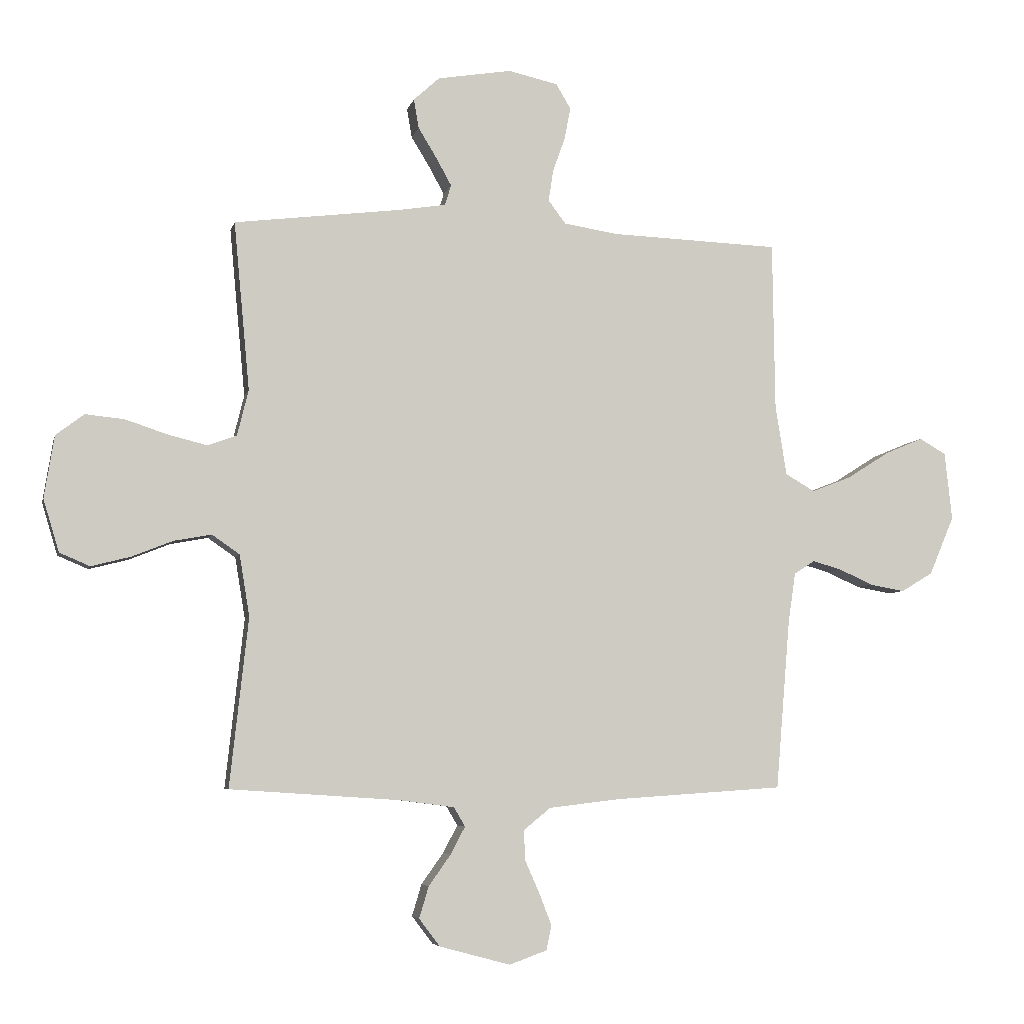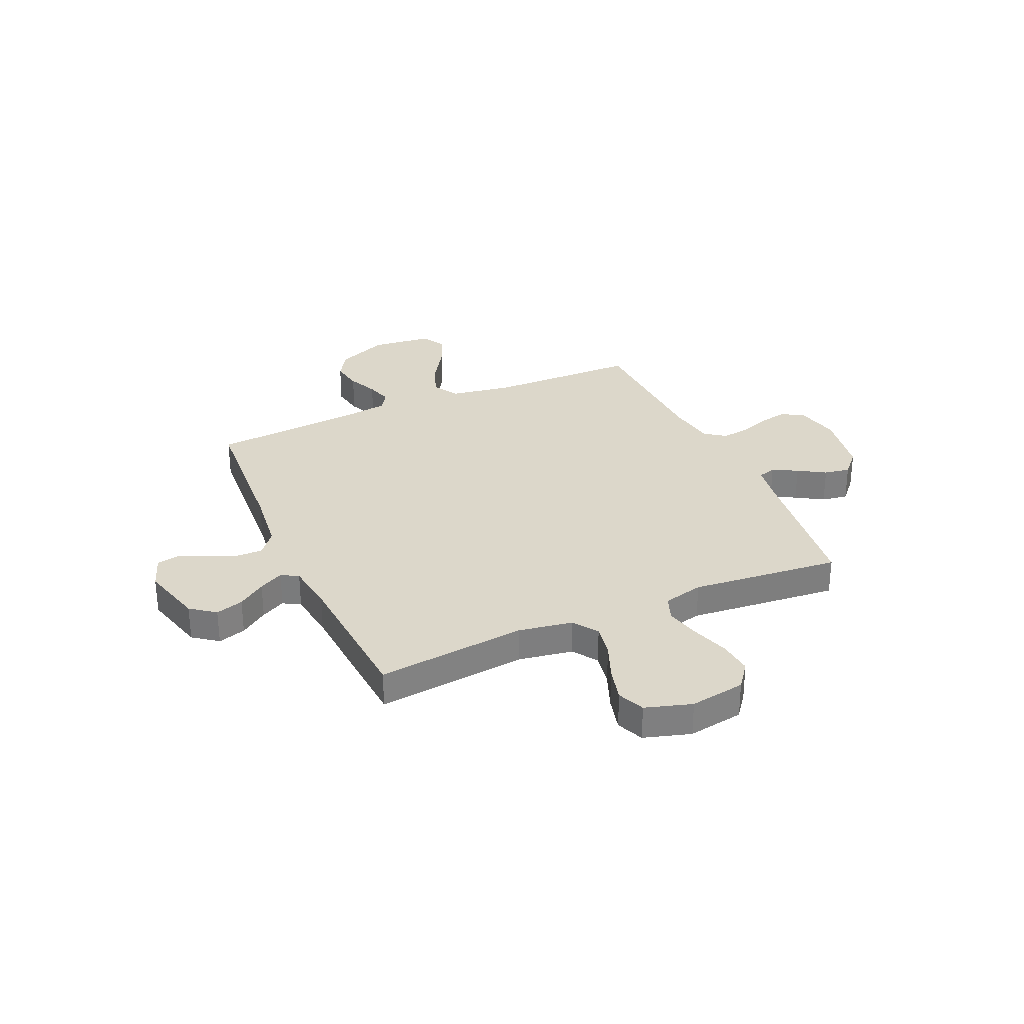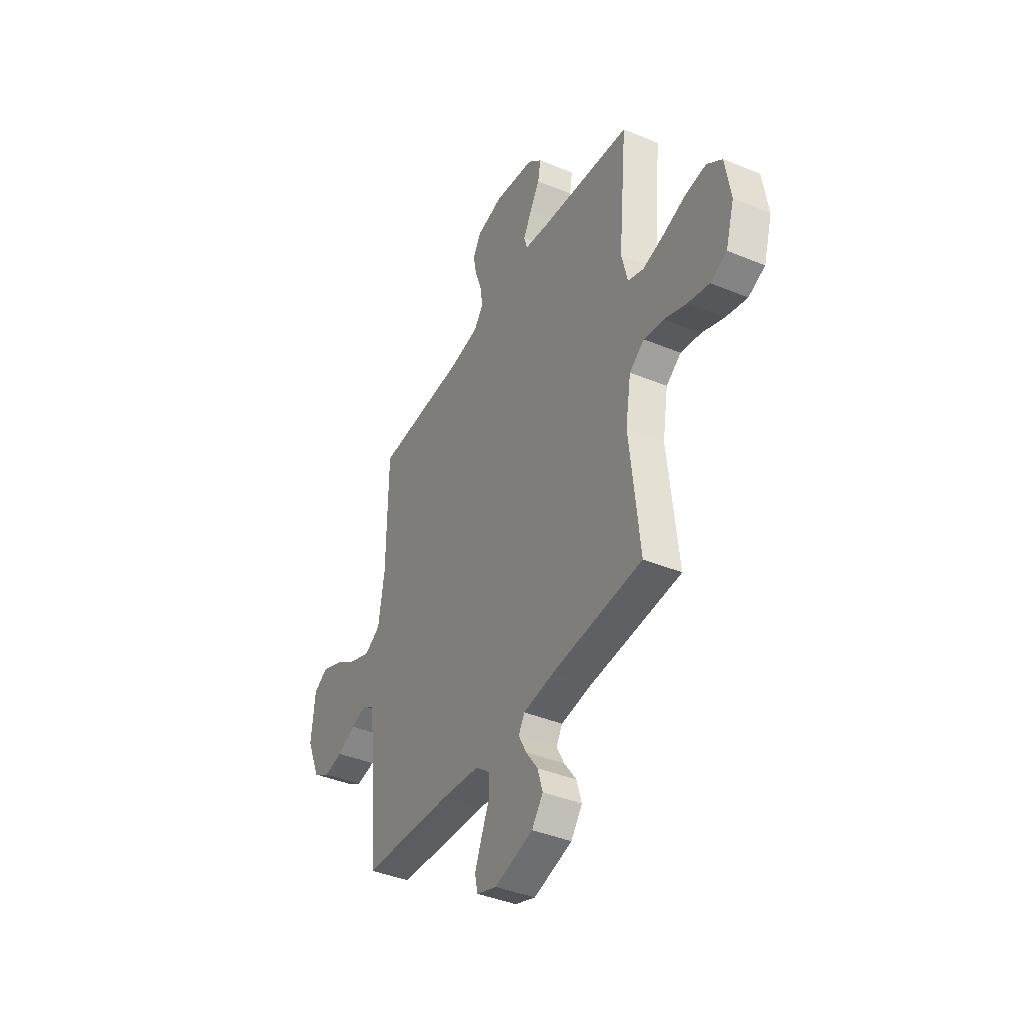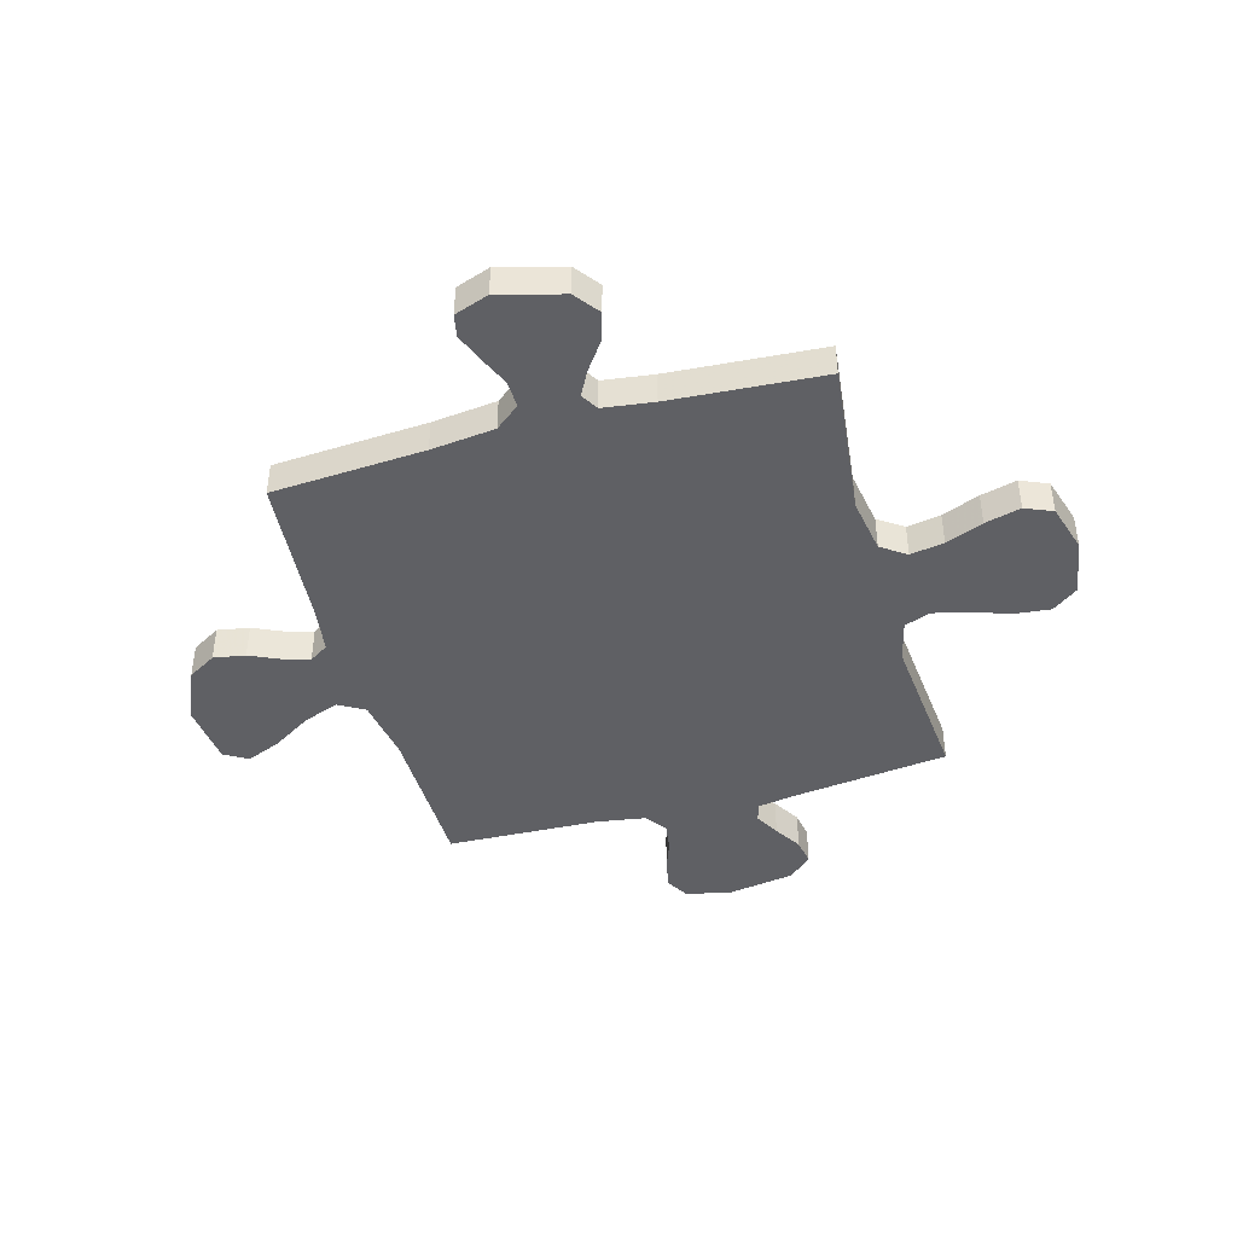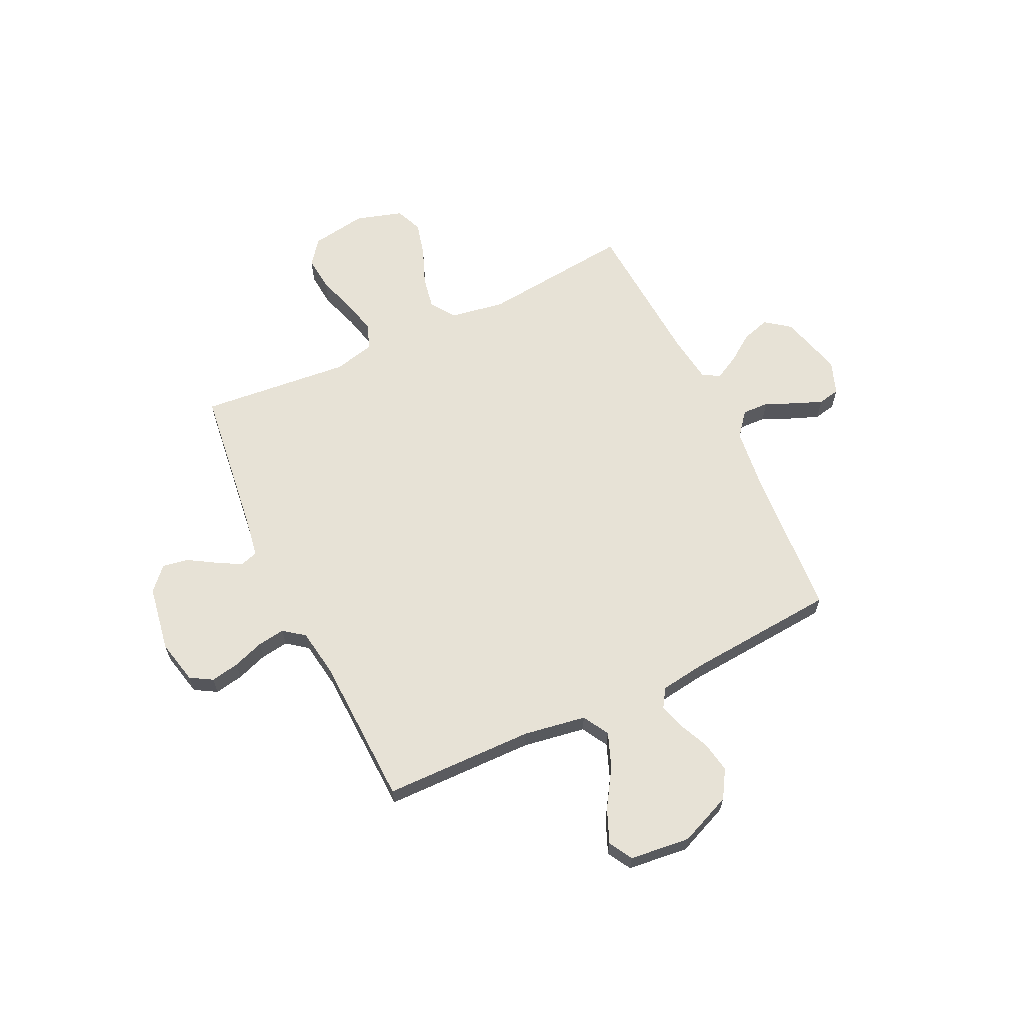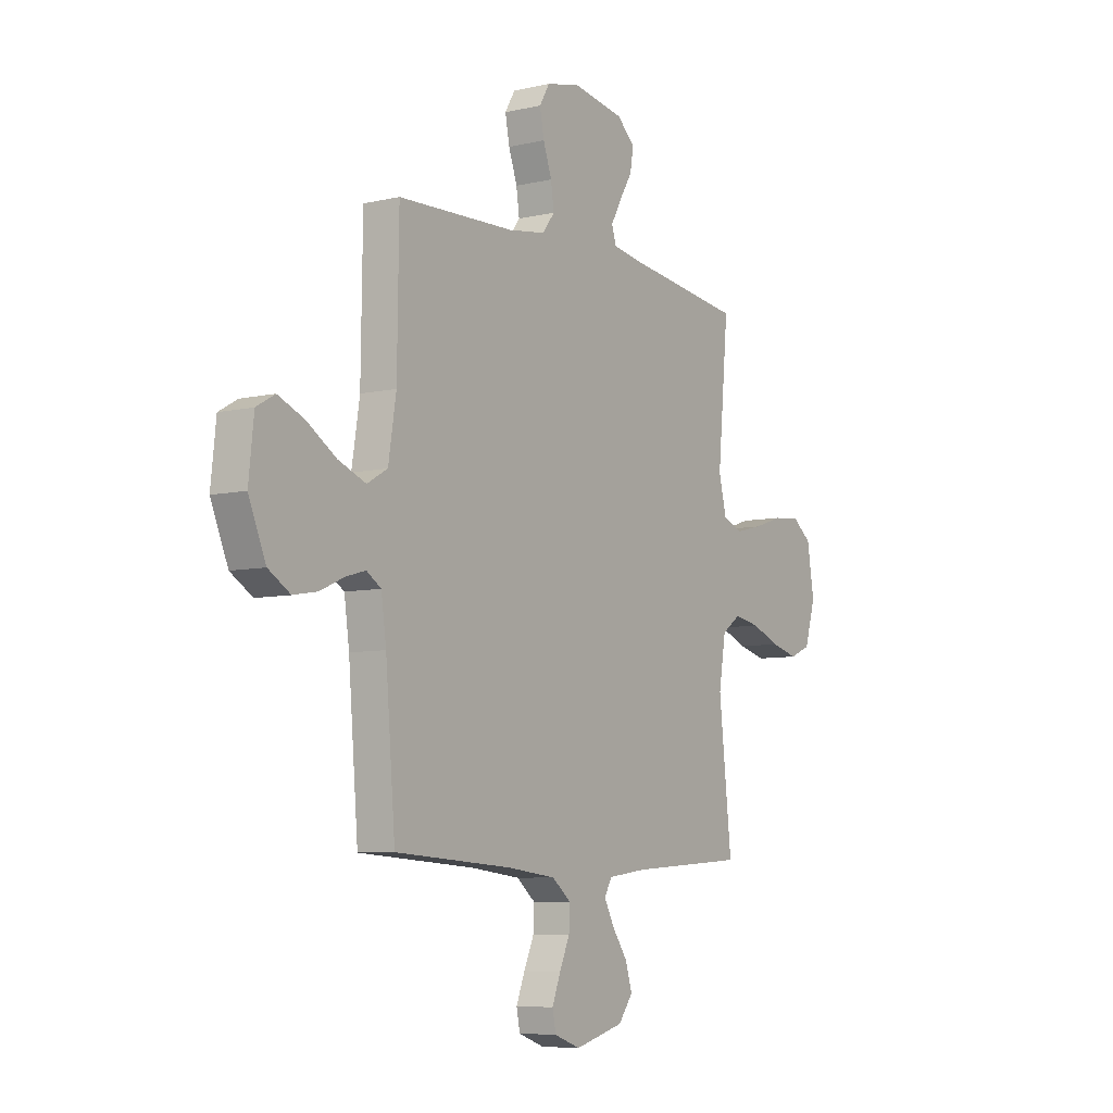
<metadata>
{"format":"obj","ext":"obj","renderer":"f3d","projection":"perspective","resolution":1024,"background":"white","views":[{"elev":-5.5,"azim":-12.6,"up":"+Z"},{"elev":30.7,"azim":-113.9,"up":"+Y"},{"elev":-40.4,"azim":-117.0,"up":"+Z"},{"elev":-43.7,"azim":-164.4,"up":"+Y"},{"elev":63.6,"azim":64.6,"up":"+Y"},{"elev":-7.2,"azim":123.6,"up":"+Z"}]}
</metadata>
<code>
v -0.5 0.07 0.5
v -0.2 0.07 0.537
v -0.12 0.07 0.55
v -0.109 0.07 0.586
v -0.136 0.07 0.635
v -0.169 0.07 0.689
v -0.178 0.07 0.741
v -0.132 0.07 0.783
v 0 0.07 0.805
v 0.088 0.07 0.785
v 0.114 0.07 0.741
v 0.103 0.07 0.684
v 0.081 0.07 0.622
v 0.073 0.07 0.567
v 0.104 0.07 0.526
v 0.2 0.07 0.511
v 0.5 0.07 0.5
v 0.504 0.07 0.2
v 0.524 0.07 0.075
v 0.576 0.07 0.045
v 0.646 0.07 0.072
v 0.722 0.07 0.12
v 0.789 0.07 0.148
v 0.836 0.07 0.121
v 0.849 0.07 0
v 0.805 0.07 -0.104
v 0.749 0.07 -0.138
v 0.687 0.07 -0.127
v 0.627 0.07 -0.1
v 0.575 0.07 -0.085
v 0.538 0.07 -0.109
v 0.525 0.07 -0.2
v 0.5 0.07 -0.5
v 0.2 0.07 -0.52
v 0.074 0.07 -0.535
v 0.026 0.07 -0.574
v 0.028 0.07 -0.627
v 0.054 0.07 -0.686
v 0.076 0.07 -0.742
v 0.067 0.07 -0.786
v 0 0.07 -0.81
v -0.126 0.07 -0.776
v -0.163 0.07 -0.727
v -0.146 0.07 -0.671
v -0.107 0.07 -0.616
v -0.081 0.07 -0.567
v -0.101 0.07 -0.533
v -0.2 0.07 -0.52
v -0.5 0.07 -0.5
v -0.467 0.07 -0.2
v -0.485 0.07 -0.091
v -0.534 0.07 -0.057
v -0.6 0.07 -0.069
v -0.673 0.07 -0.098
v -0.743 0.07 -0.116
v -0.797 0.07 -0.093
v -0.825 0.07 0
v -0.807 0.07 0.111
v -0.757 0.07 0.149
v -0.688 0.07 0.142
v -0.612 0.07 0.117
v -0.543 0.07 0.1
v -0.492 0.07 0.119
v -0.472 0.07 0.2
v -0.5 0 0.5
v -0.2 0 0.537
v -0.12 0 0.55
v -0.109 0 0.586
v -0.136 0 0.635
v -0.169 0 0.689
v -0.178 0 0.741
v -0.132 0 0.783
v 0 0 0.805
v 0.088 0 0.785
v 0.114 0 0.741
v 0.103 0 0.684
v 0.081 0 0.622
v 0.073 0 0.567
v 0.104 0 0.526
v 0.2 0 0.511
v 0.5 0 0.5
v 0.504 0 0.2
v 0.524 0 0.075
v 0.576 0 0.045
v 0.646 0 0.072
v 0.722 0 0.12
v 0.789 0 0.148
v 0.836 0 0.121
v 0.849 0 0
v 0.805 0 -0.104
v 0.749 0 -0.138
v 0.687 0 -0.127
v 0.627 0 -0.1
v 0.575 0 -0.085
v 0.538 0 -0.109
v 0.525 0 -0.2
v 0.5 0 -0.5
v 0.2 0 -0.52
v 0.074 0 -0.535
v 0.026 0 -0.574
v 0.028 0 -0.627
v 0.054 0 -0.686
v 0.076 0 -0.742
v 0.067 0 -0.786
v 0 0 -0.81
v -0.126 0 -0.776
v -0.163 0 -0.727
v -0.146 0 -0.671
v -0.107 0 -0.616
v -0.081 0 -0.567
v -0.101 0 -0.533
v -0.2 0 -0.52
v -0.5 0 -0.5
v -0.467 0 -0.2
v -0.485 0 -0.091
v -0.534 0 -0.057
v -0.6 0 -0.069
v -0.673 0 -0.098
v -0.743 0 -0.116
v -0.797 0 -0.093
v -0.825 0 0
v -0.807 0 0.111
v -0.757 0 0.149
v -0.688 0 0.142
v -0.612 0 0.117
v -0.543 0 0.1
v -0.492 0 0.119
v -0.472 0 0.2
f 59 60 61
f 58 59 61
f 57 58 61
f 56 57 61
f 55 56 61
f 54 55 61
f 53 54 61
f 52 53 61 62
f 51 52 62 63
f 48 49 50
f 51 63 64
f 50 51 64
f 48 50 64
f 47 48 64
f 43 44 45
f 42 43 45
f 41 42 45
f 40 41 45
f 39 40 45
f 38 39 45
f 37 38 45
f 36 37 45 46
f 64 1 2
f 47 64 2
f 46 47 2
f 36 46 2
f 35 36 2
f 27 28 29
f 26 27 29
f 25 26 29
f 24 25 29
f 23 24 29
f 22 23 29
f 21 22 29
f 20 21 29 30
f 19 20 30 31
f 16 17 18
f 19 31 32
f 18 19 32
f 16 18 32
f 15 16 32
f 11 12 13
f 10 11 13
f 9 10 13
f 8 9 13
f 7 8 13
f 6 7 13
f 5 6 13
f 4 5 13 14
f 32 33 34
f 15 32 34
f 14 15 34
f 4 14 34
f 3 4 34
f 2 3 34 35
f 125 124 123
f 125 123 122
f 125 122 121
f 125 121 120
f 125 120 119
f 125 119 118
f 125 118 117
f 126 125 117 116
f 127 126 116 115
f 114 113 112
f 128 127 115
f 128 115 114
f 128 114 112
f 128 112 111
f 109 108 107
f 109 107 106
f 109 106 105
f 109 105 104
f 109 104 103
f 109 103 102
f 109 102 101
f 110 109 101 100
f 66 65 128
f 66 128 111
f 66 111 110
f 66 110 100
f 66 100 99
f 93 92 91
f 93 91 90
f 93 90 89
f 93 89 88
f 93 88 87
f 93 87 86
f 93 86 85
f 94 93 85 84
f 95 94 84 83
f 82 81 80
f 96 95 83
f 96 83 82
f 96 82 80
f 96 80 79
f 77 76 75
f 77 75 74
f 77 74 73
f 77 73 72
f 77 72 71
f 77 71 70
f 77 70 69
f 78 77 69 68
f 98 97 96
f 98 96 79
f 98 79 78
f 98 78 68
f 98 68 67
f 99 98 67 66
f 1 65 66 2
f 2 66 67 3
f 3 67 68 4
f 4 68 69 5
f 5 69 70 6
f 6 70 71 7
f 7 71 72 8
f 8 72 73 9
f 9 73 74 10
f 10 74 75 11
f 11 75 76 12
f 12 76 77 13
f 13 77 78 14
f 14 78 79 15
f 15 79 80 16
f 16 80 81 17
f 17 81 82 18
f 18 82 83 19
f 19 83 84 20
f 20 84 85 21
f 21 85 86 22
f 22 86 87 23
f 23 87 88 24
f 24 88 89 25
f 25 89 90 26
f 26 90 91 27
f 27 91 92 28
f 28 92 93 29
f 29 93 94 30
f 30 94 95 31
f 31 95 96 32
f 32 96 97 33
f 33 97 98 34
f 34 98 99 35
f 35 99 100 36
f 36 100 101 37
f 37 101 102 38
f 38 102 103 39
f 39 103 104 40
f 40 104 105 41
f 41 105 106 42
f 42 106 107 43
f 43 107 108 44
f 44 108 109 45
f 45 109 110 46
f 46 110 111 47
f 47 111 112 48
f 48 112 113 49
f 49 113 114 50
f 50 114 115 51
f 51 115 116 52
f 52 116 117 53
f 53 117 118 54
f 54 118 119 55
f 55 119 120 56
f 56 120 121 57
f 57 121 122 58
f 58 122 123 59
f 59 123 124 60
f 60 124 125 61
f 61 125 126 62
f 62 126 127 63
f 63 127 128 64
f 64 128 65 1

</code>
